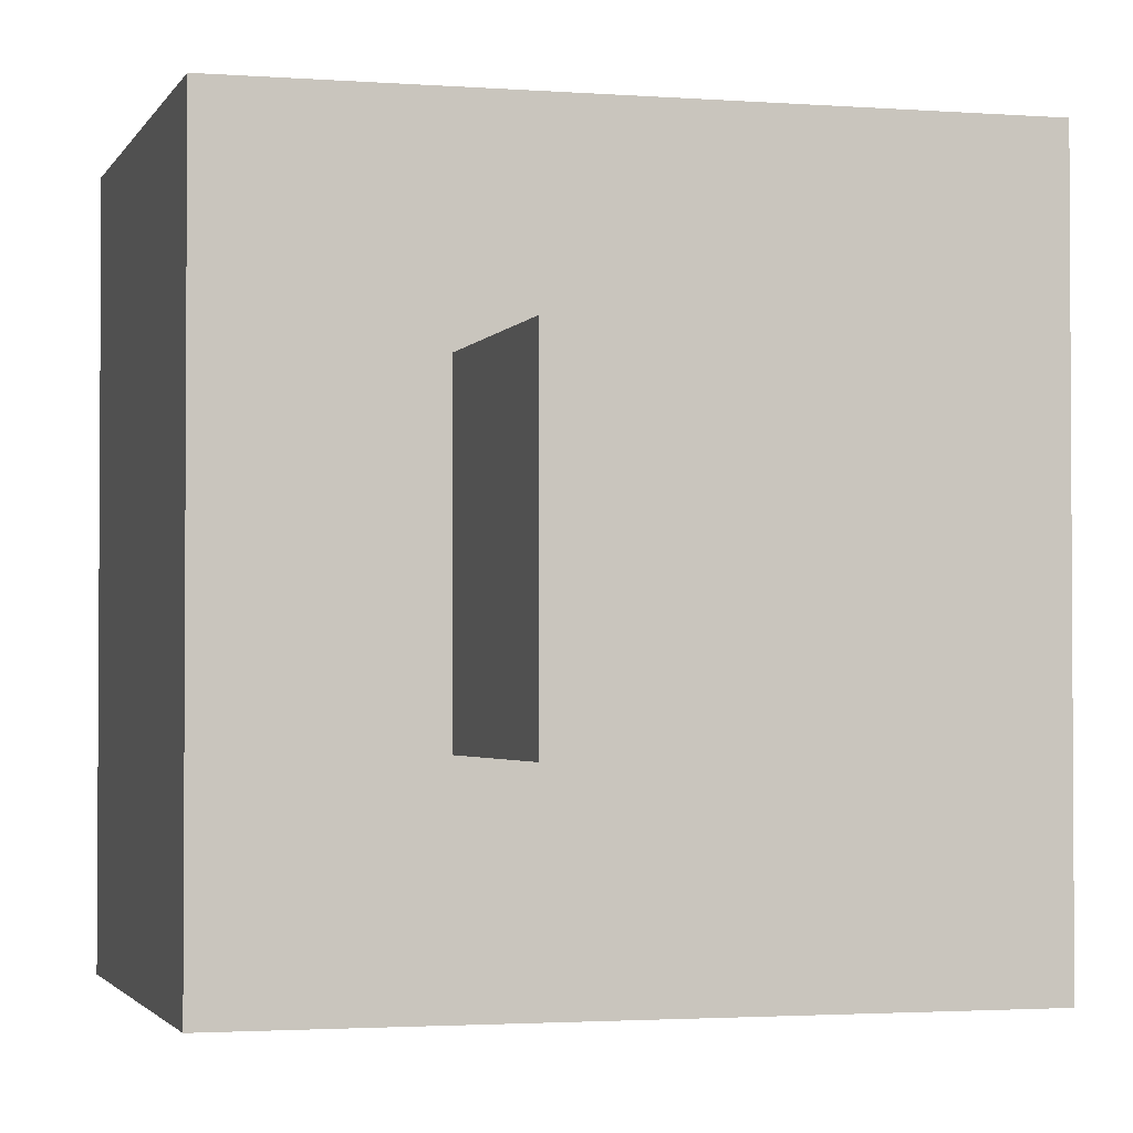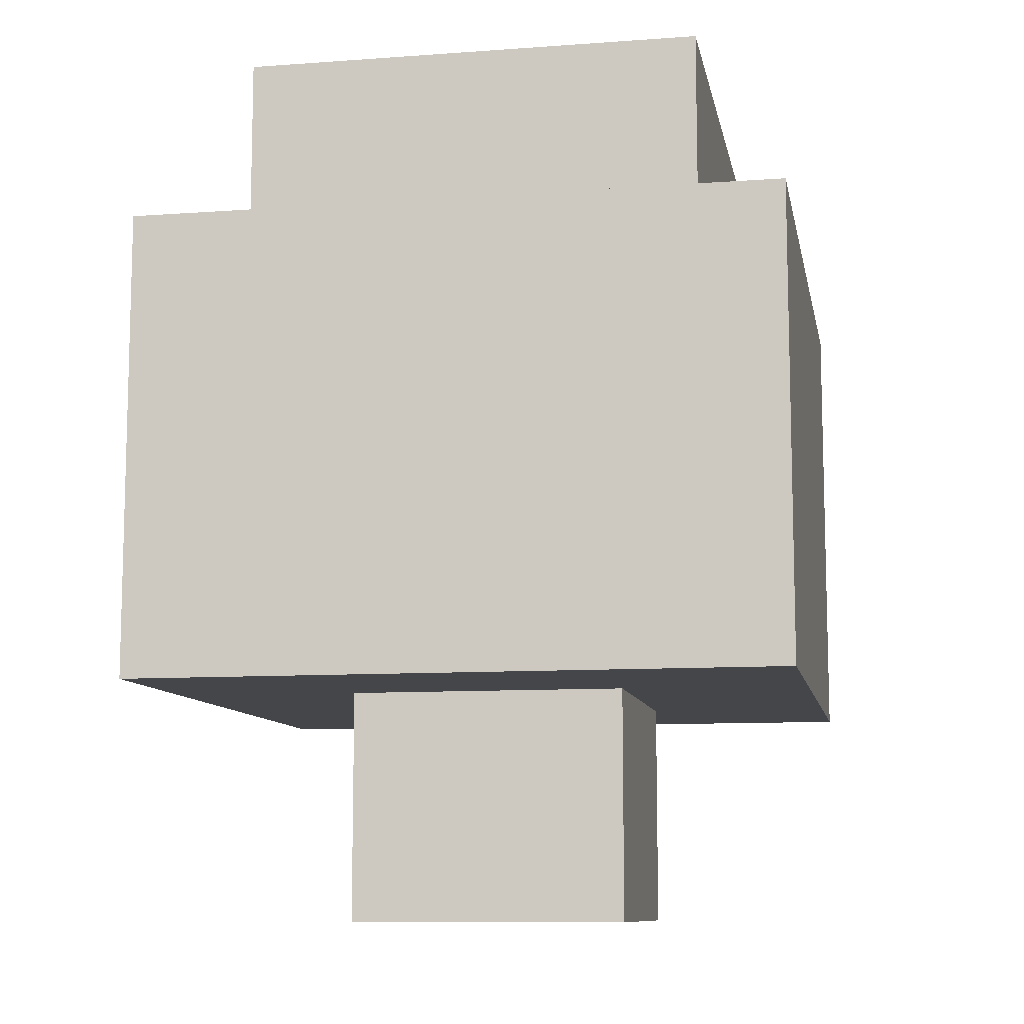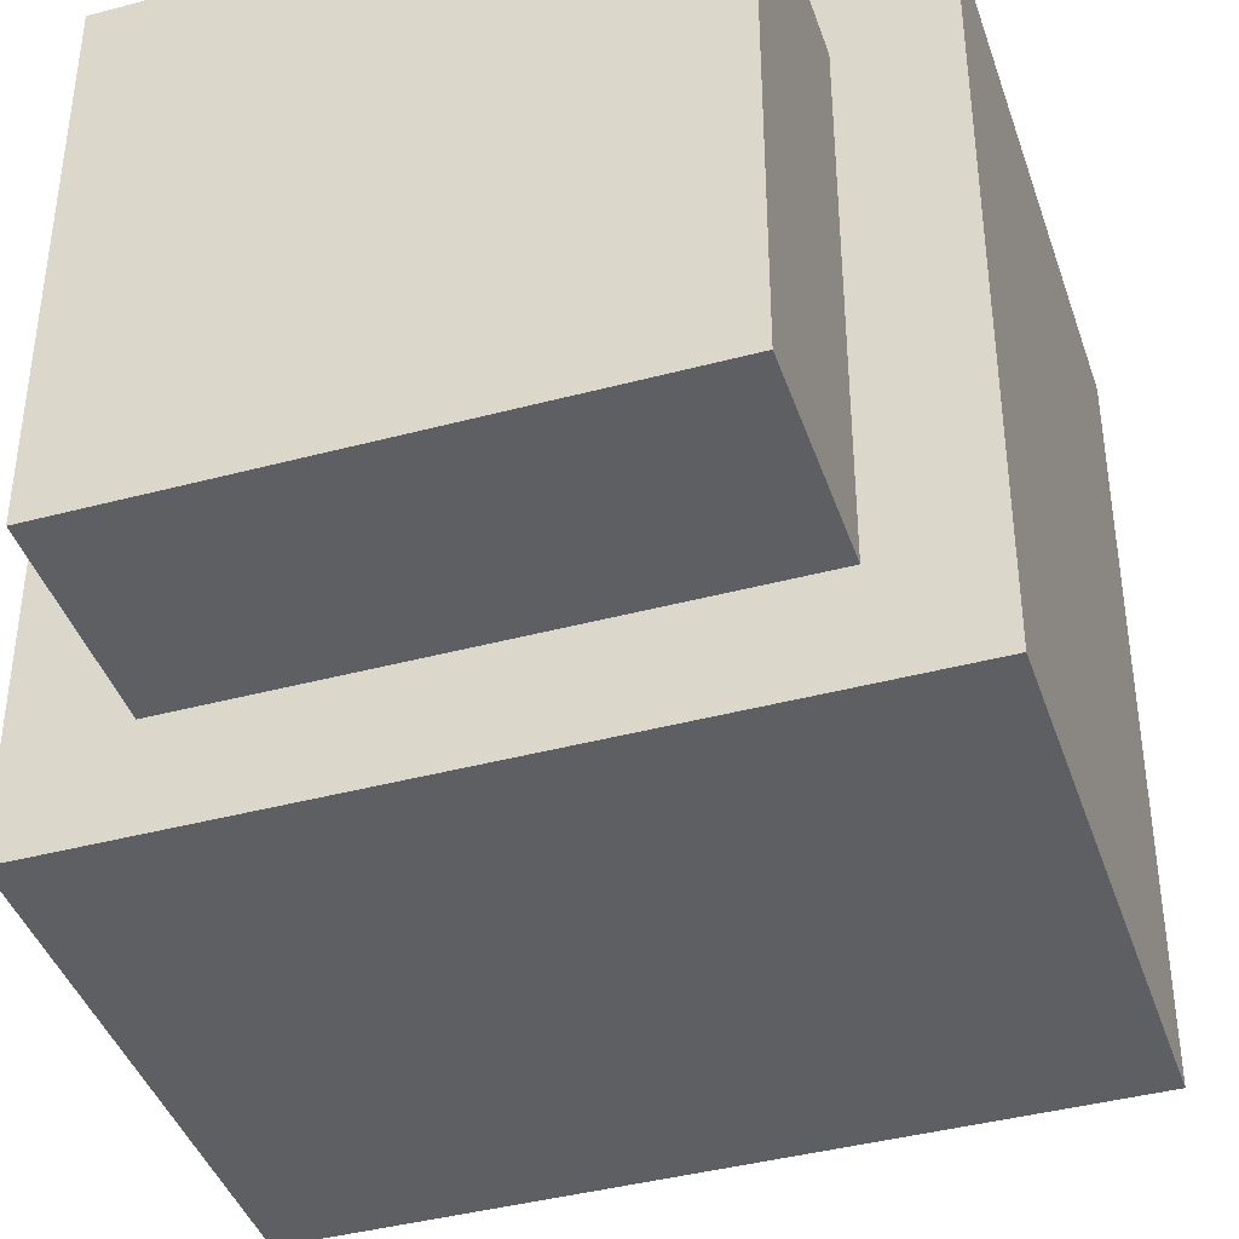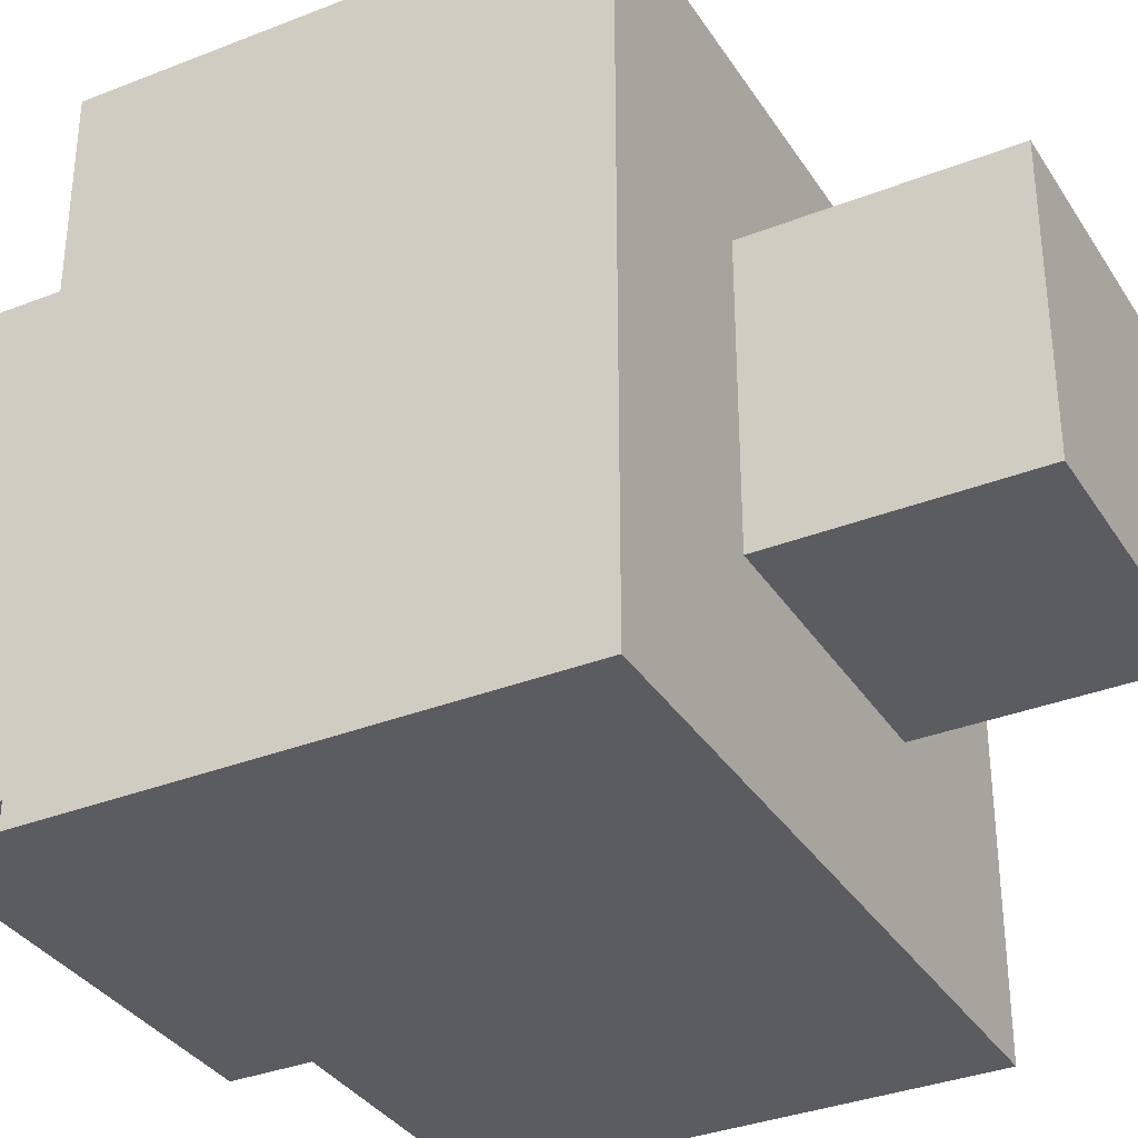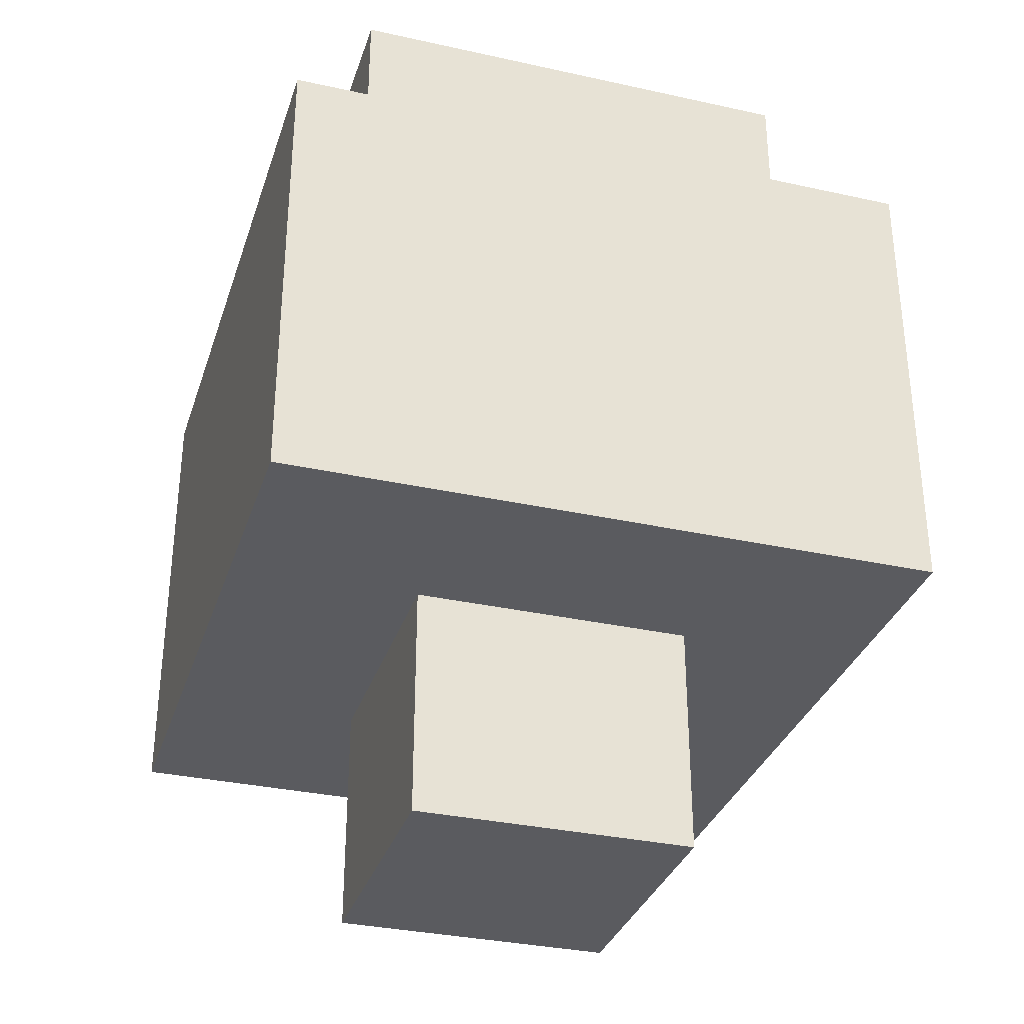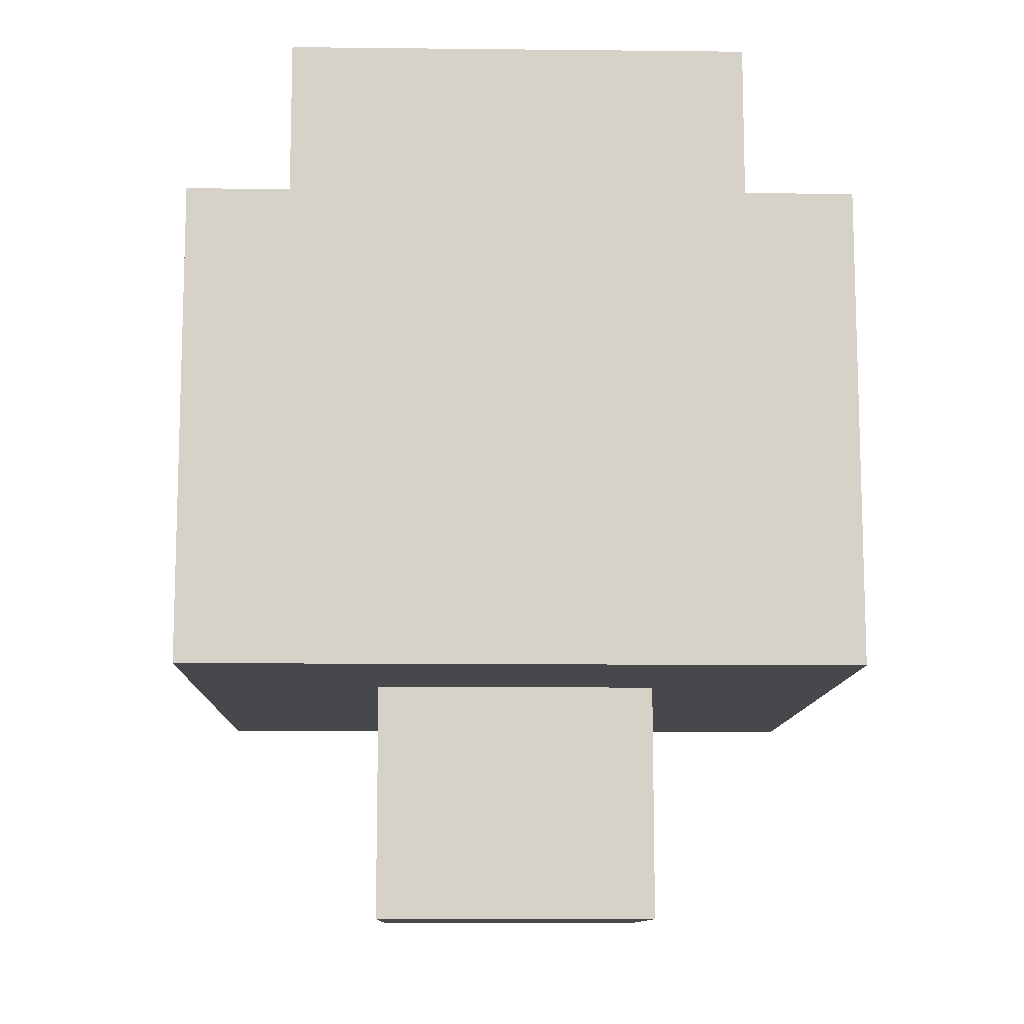
<metadata>
{"format":"obj","ext":"obj","renderer":"f3d","projection":"perspective","resolution":1024,"background":"white","views":[{"elev":-2.2,"azim":-15.4,"up":"+Z"},{"elev":-9.9,"azim":100.6,"up":"+Y"},{"elev":-41.2,"azim":-162.0,"up":"+Z"},{"elev":-34.3,"azim":-62.0,"up":"+Z"},{"elev":-32.9,"azim":-107.0,"up":"+Y"},{"elev":-11.1,"azim":-1.5,"up":"+Y"}]}
</metadata>
<code>
v -0.7 -0.45 0.7
v -0.7 -0.45 -0.7
v -0.7 0.55 0.7
v -0.7 0.55 -0.7
v -0.5 0.55 0.5
v -0.5 0.55 -0.5
v -0.5 0.95 0.5
v -0.5 0.95 -0.5
v -0.3 -0.95 0.3
v -0.3 -0.95 -0.3
v -0.3 -0.45 0.3
v -0.3 -0.45 -0.3
v 0.3 -0.95 0.3
v 0.3 -0.95 -0.3
v 0.3 -0.45 0.3
v 0.3 -0.45 -0.3
v 0.5 0.55 0.5
v 0.5 0.55 -0.5
v 0.5 0.95 0.5
v 0.5 0.95 -0.5
v 0.7 -0.45 0.7
v 0.7 -0.45 -0.7
v 0.7 0.55 0.7
v 0.7 0.55 -0.7
v -0.7 -0.45 0.7
v -0.7 0.55 0.7
v 0.7 -0.45 0.7
v 0.7 0.55 0.7
v -0.5 0.55 0.5
v -0.5 0.95 0.5
v 0.5 0.55 0.5
v 0.5 0.95 0.5
v -0.3 -0.95 0.3
v -0.3 -0.45 0.3
v 0.3 -0.95 0.3
v 0.3 -0.45 0.3
v -0.3 -0.95 -0.3
v -0.3 -0.45 -0.3
v 0.3 -0.95 -0.3
v 0.3 -0.45 -0.3
v -0.5 0.55 -0.5
v -0.5 0.95 -0.5
v 0.5 0.55 -0.5
v 0.5 0.95 -0.5
v -0.7 -0.45 -0.7
v -0.7 0.55 -0.7
v 0.7 -0.45 -0.7
v 0.7 0.55 -0.7
v -0.3 -0.95 0.3
v 0.3 -0.95 0.3
v -0.3 -0.95 -0.3
v 0.3 -0.95 -0.3
v -0.7 -0.45 0.7
v 0.7 -0.45 0.7
v -0.3 -0.45 0.3
v 0.3 -0.45 0.3
v -0.3 -0.45 -0.3
v 0.3 -0.45 -0.3
v -0.7 -0.45 -0.7
v 0.7 -0.45 -0.7
v -0.7 0.55 0.7
v 0.7 0.55 0.7
v -0.5 0.55 0.5
v 0.5 0.55 0.5
v -0.5 0.55 -0.5
v 0.5 0.55 -0.5
v -0.7 0.55 -0.7
v 0.7 0.55 -0.7
v -0.5 0.95 0.5
v 0.5 0.95 0.5
v -0.5 0.95 -0.5
v 0.5 0.95 -0.5
o ????????????
f 3 2 1
f 4 2 3
f 7 6 5
f 8 6 7
f 11 10 9
f 12 10 11
f 13 14 15
f 15 14 16
f 17 18 19
f 19 18 20
f 21 22 23
f 23 22 24
f 27 26 25
f 28 26 27
f 31 30 29
f 32 30 31
f 35 34 33
f 36 34 35
f 37 38 39
f 39 38 40
f 41 42 43
f 43 42 44
f 45 46 47
f 47 46 48
f 51 50 49
f 52 50 51
f 55 54 53
f 56 54 55
f 57 55 53
f 58 54 56
f 59 57 53
f 59 58 57
f 60 54 58
f 60 58 59
f 61 62 63
f 63 62 64
f 61 63 65
f 64 62 66
f 61 65 67
f 65 66 67
f 66 62 68
f 67 66 68
f 69 70 71
f 71 70 72

</code>
